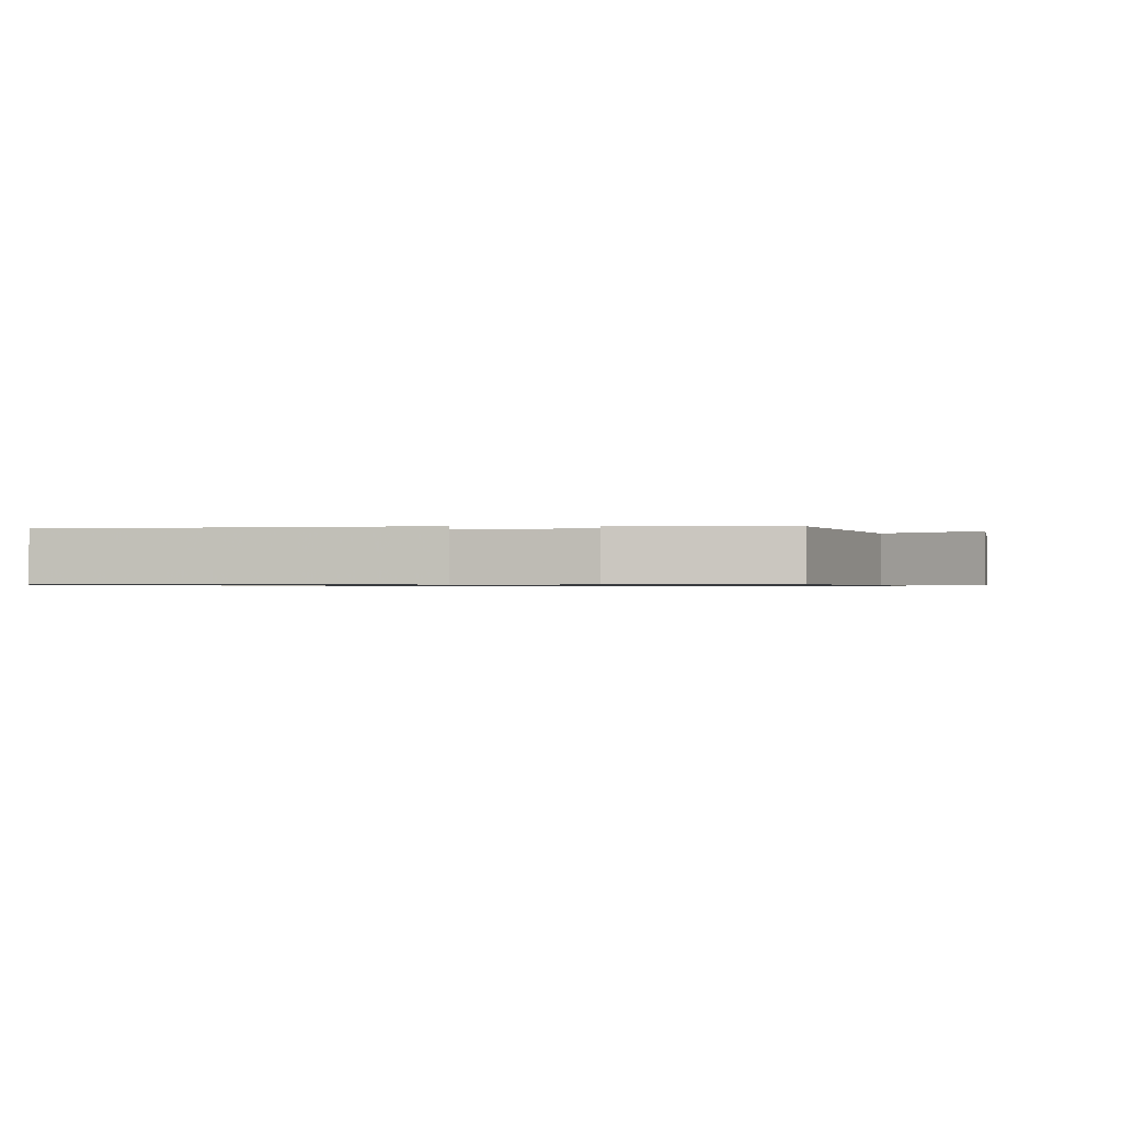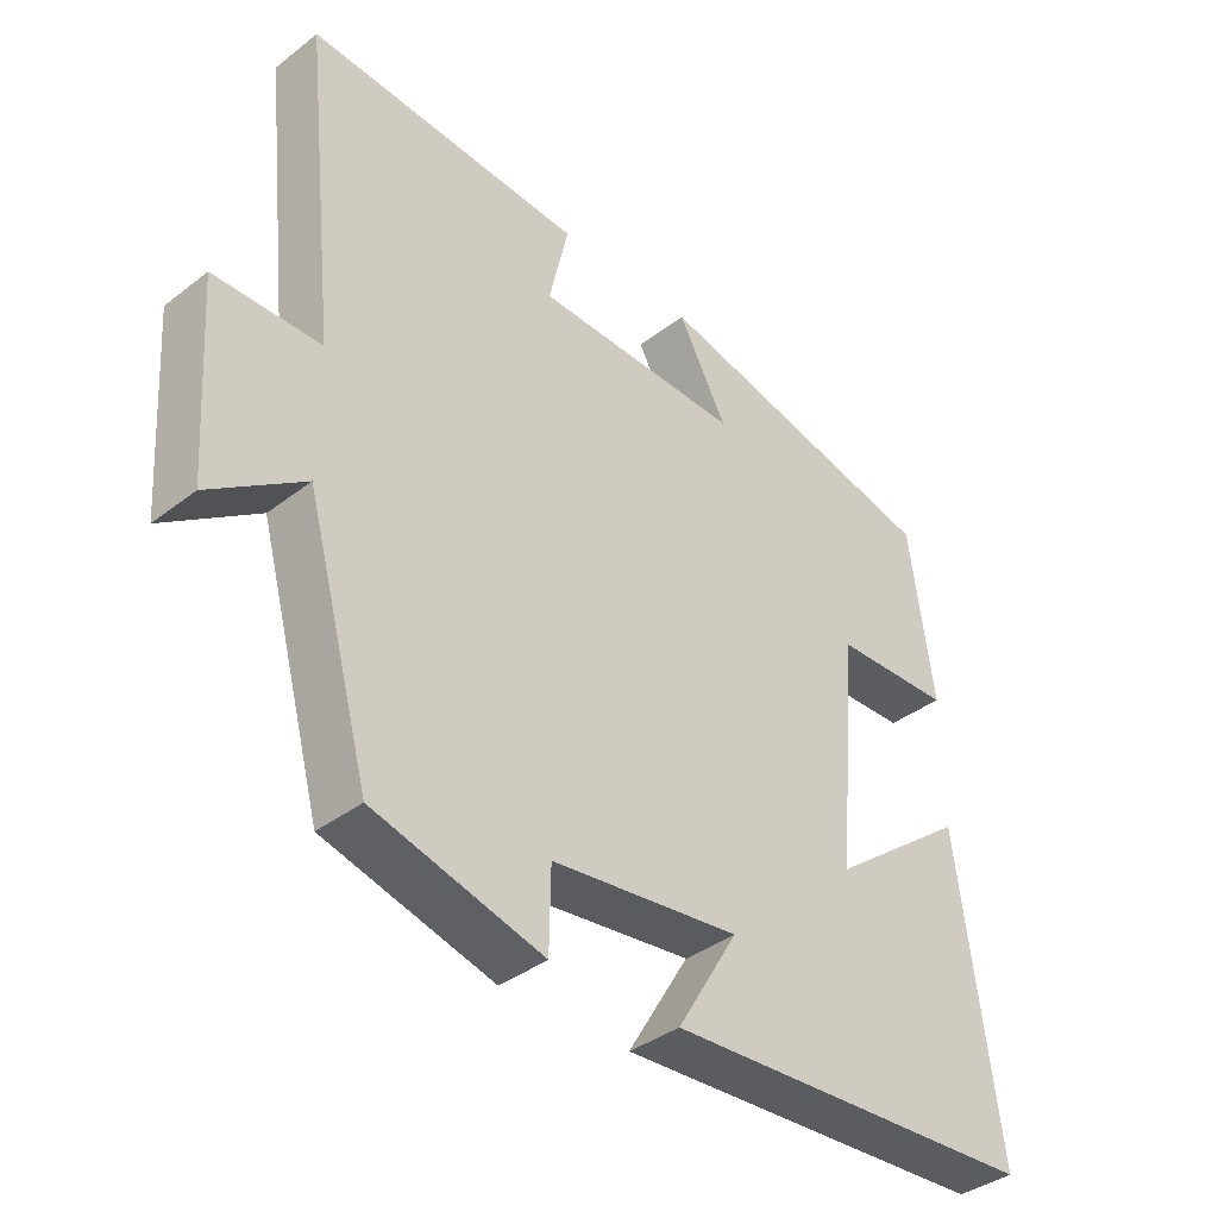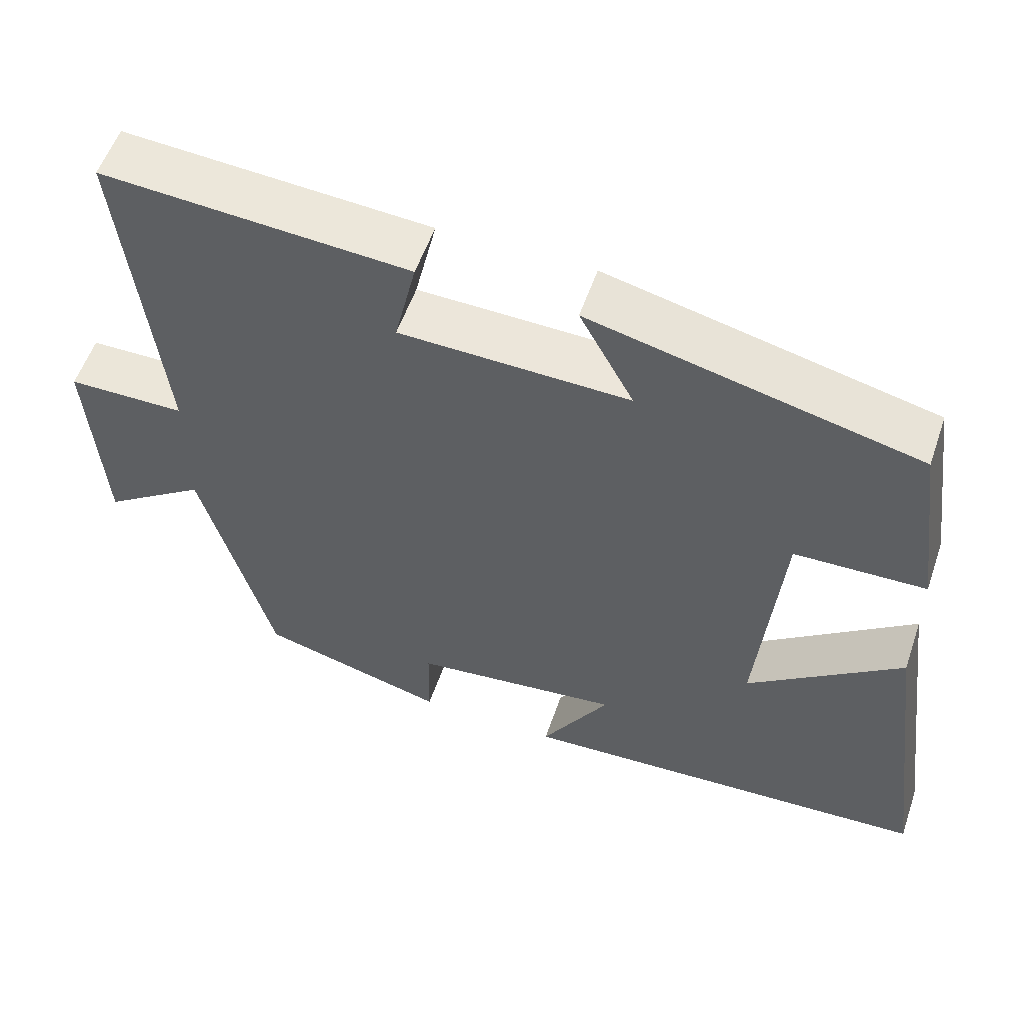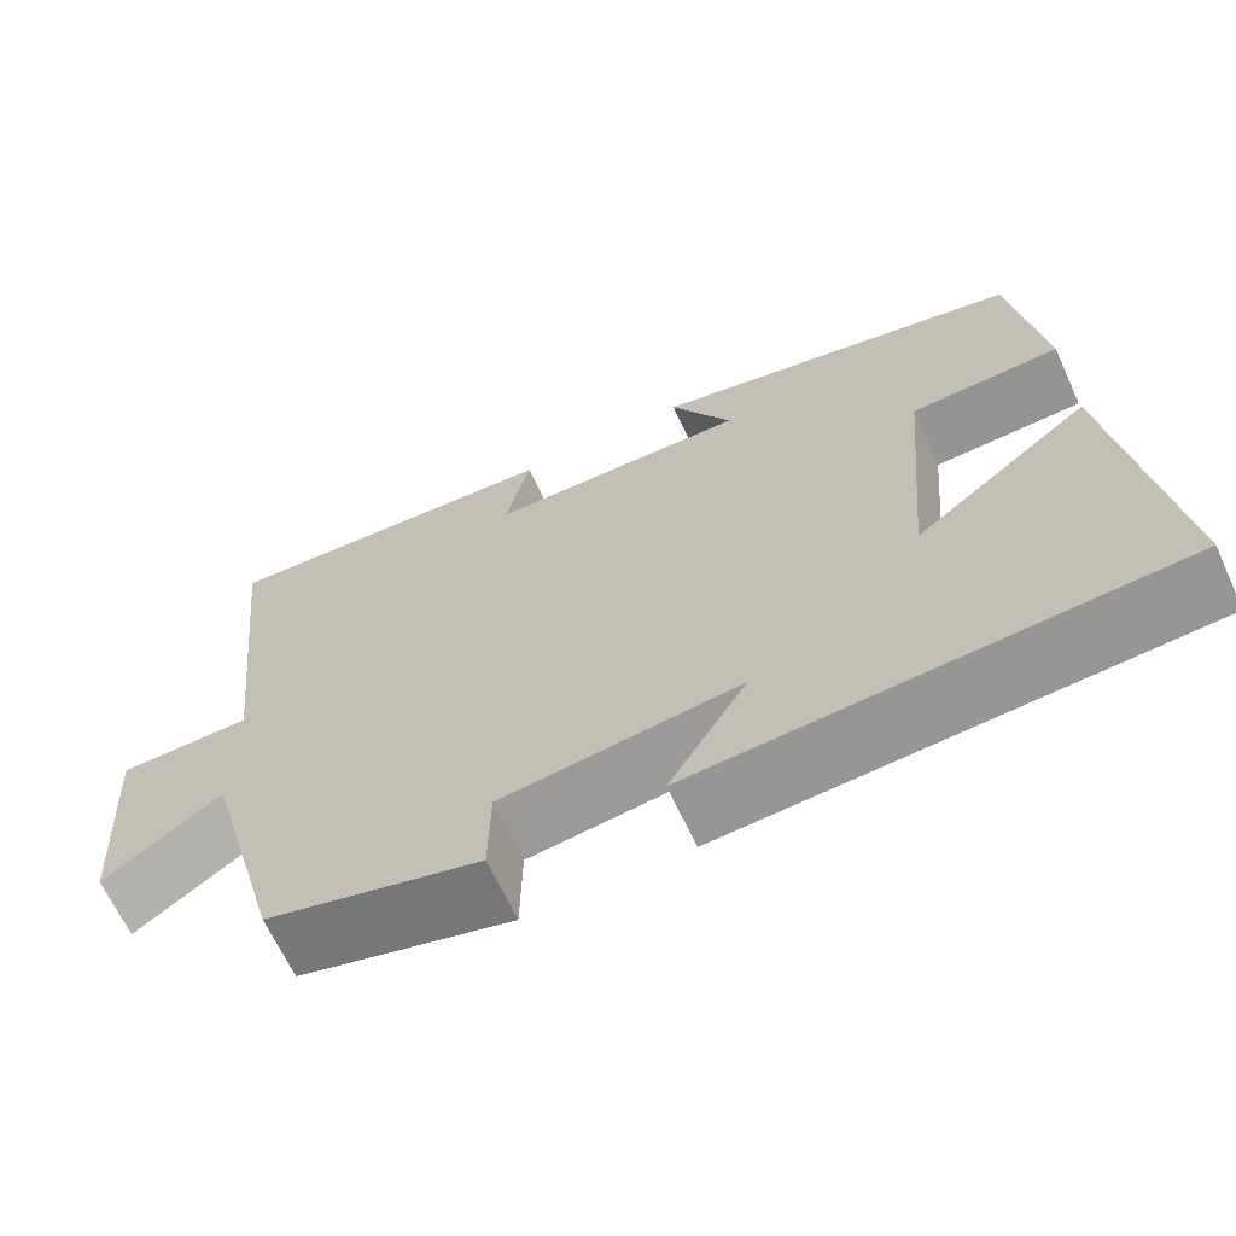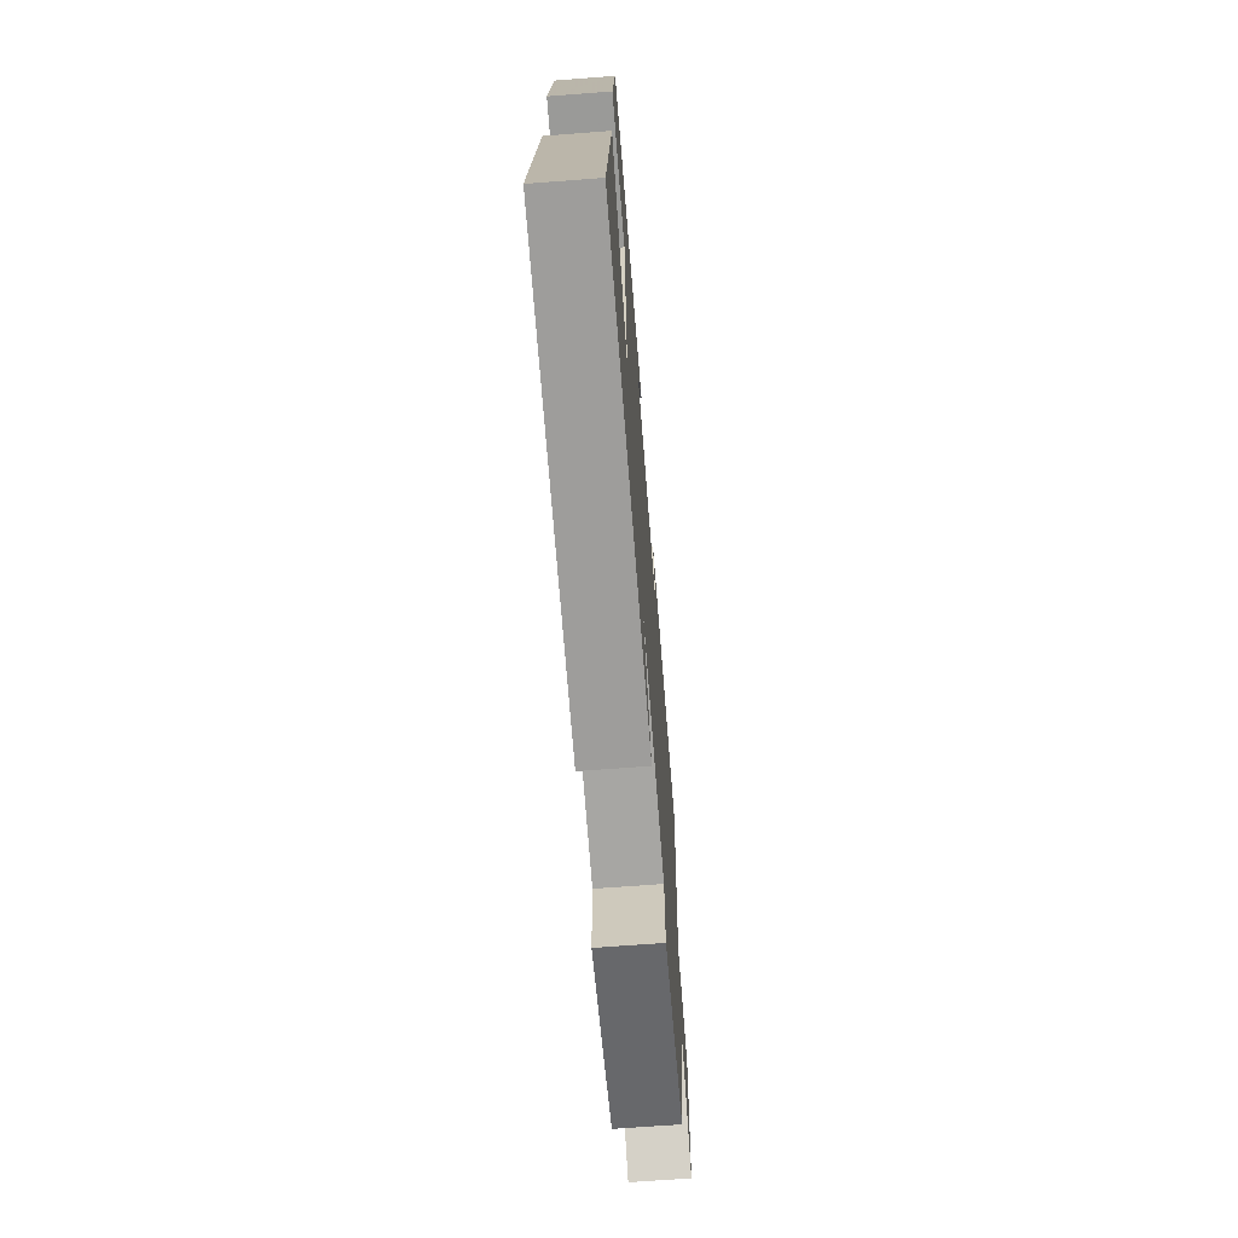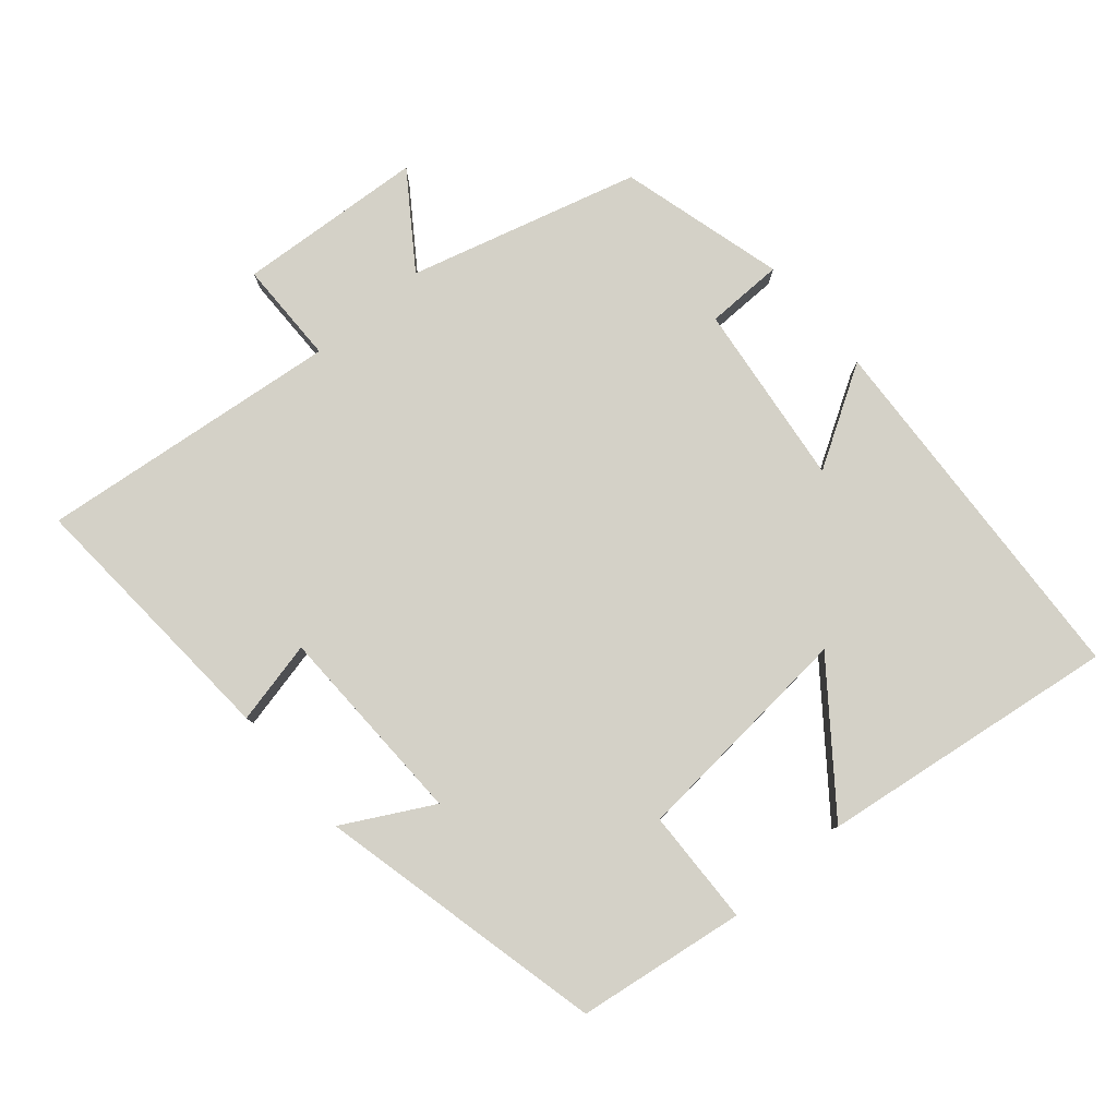
<metadata>
{"format":"obj","ext":"obj","renderer":"f3d","projection":"perspective","resolution":1024,"background":"white","views":[{"elev":-0.8,"azim":-172.1,"up":"+Y"},{"elev":-37.9,"azim":-45.6,"up":"+Z"},{"elev":55.7,"azim":18.9,"up":"+Z"},{"elev":-66.1,"azim":24.8,"up":"+Z"},{"elev":-67.5,"azim":94.4,"up":"+Z"},{"elev":79.8,"azim":49.6,"up":"+Y"}]}
</metadata>
<code>
v -0.408 0.07 -0.434
v -0.5 0.07 -0.098
v -0.634 0.07 -0.191
v -0.652 0.07 0.083
v -0.5 0.07 0.084
v -0.548 0.07 0.527
v -0.153 0.07 0.5
v -0.181 0.07 0.378
v 0.115 0.07 0.37
v 0.045 0.07 0.5
v 0.466 0.07 0.401
v 0.5 0.07 0.155
v 0.331 0.07 0.15
v 0.301 0.07 -0.184
v 0.5 0.07 -0.033
v 0.558 0.07 -0.47
v 0.018 0.07 -0.5
v 0.106 0.07 -0.354
v -0.164 0.07 -0.386
v -0.166 0.07 -0.5
v -0.408 0 -0.434
v -0.5 0 -0.098
v -0.634 0 -0.191
v -0.652 0 0.083
v -0.5 0 0.084
v -0.548 0 0.527
v -0.153 0 0.5
v -0.181 0 0.378
v 0.115 0 0.37
v 0.045 0 0.5
v 0.466 0 0.401
v 0.5 0 0.155
v 0.331 0 0.15
v 0.301 0 -0.184
v 0.5 0 -0.033
v 0.558 0 -0.47
v 0.018 0 -0.5
v 0.106 0 -0.354
v -0.164 0 -0.386
v -0.166 0 -0.5
f 19 20 1 2
f 18 19 2
f 15 16 17 18
f 14 15 18
f 13 14 18 2
f 10 11 12 13
f 9 10 13
f 8 9 13 2
f 5 6 7 8
f 5 8 2 3
f 3 4 5
f 22 21 40 39
f 22 39 38
f 38 37 36 35
f 38 35 34
f 22 38 34 33
f 33 32 31 30
f 33 30 29
f 22 33 29 28
f 28 27 26 25
f 23 22 28 25
f 25 24 23
f 1 21 22 2
f 2 22 23 3
f 3 23 24 4
f 4 24 25 5
f 5 25 26 6
f 6 26 27 7
f 7 27 28 8
f 8 28 29 9
f 9 29 30 10
f 10 30 31 11
f 11 31 32 12
f 12 32 33 13
f 13 33 34 14
f 14 34 35 15
f 15 35 36 16
f 16 36 37 17
f 17 37 38 18
f 18 38 39 19
f 19 39 40 20
f 20 40 21 1

</code>
